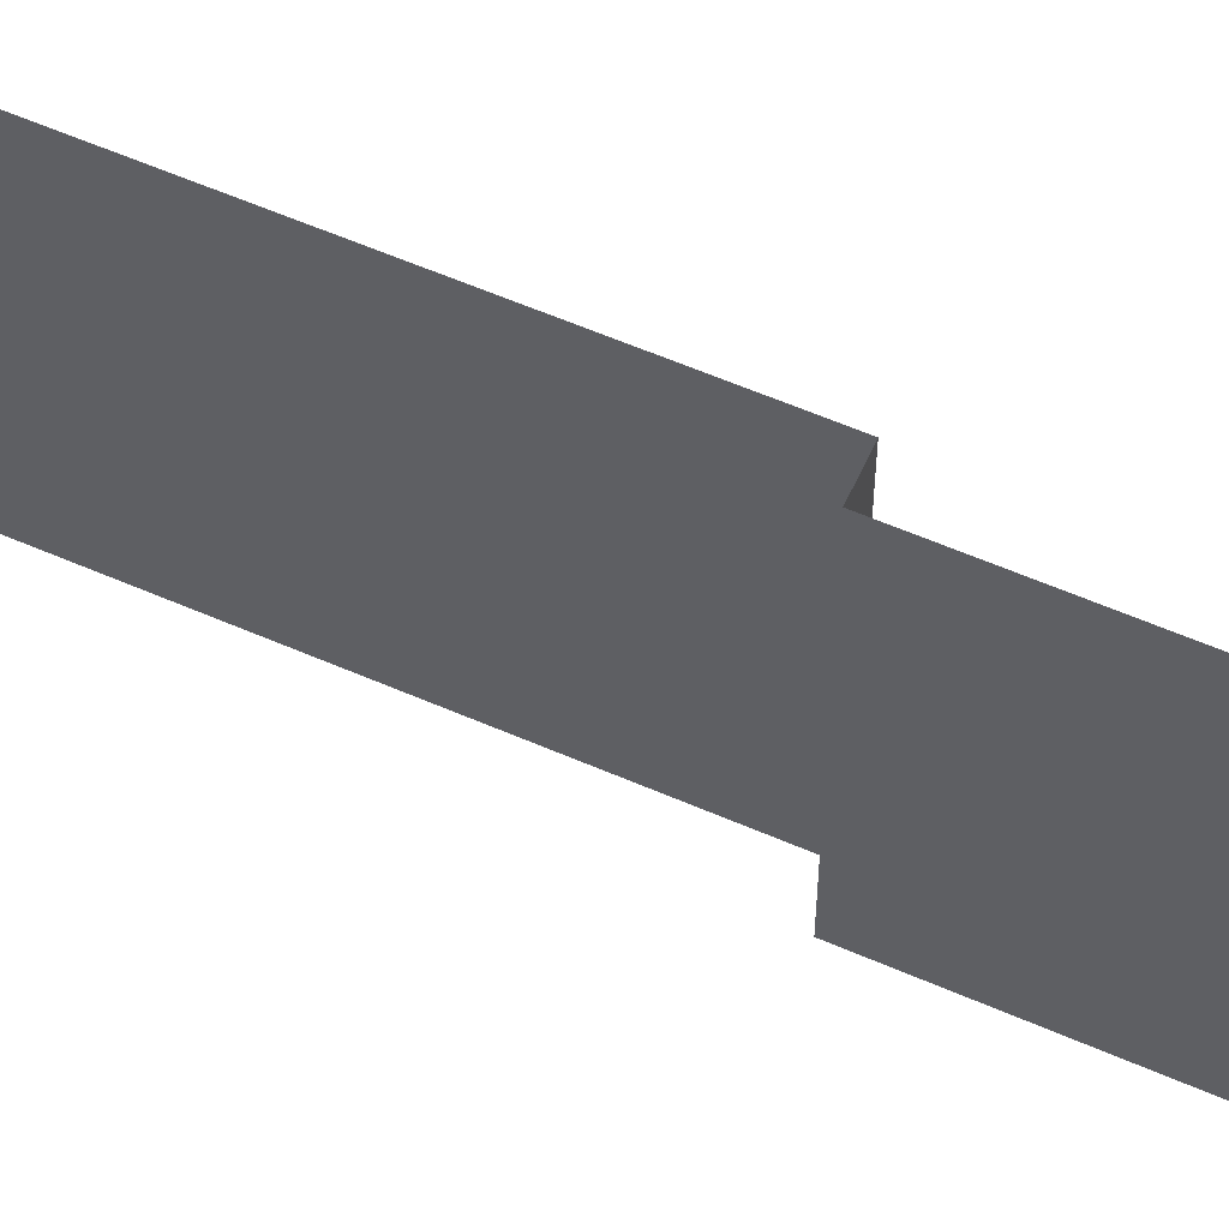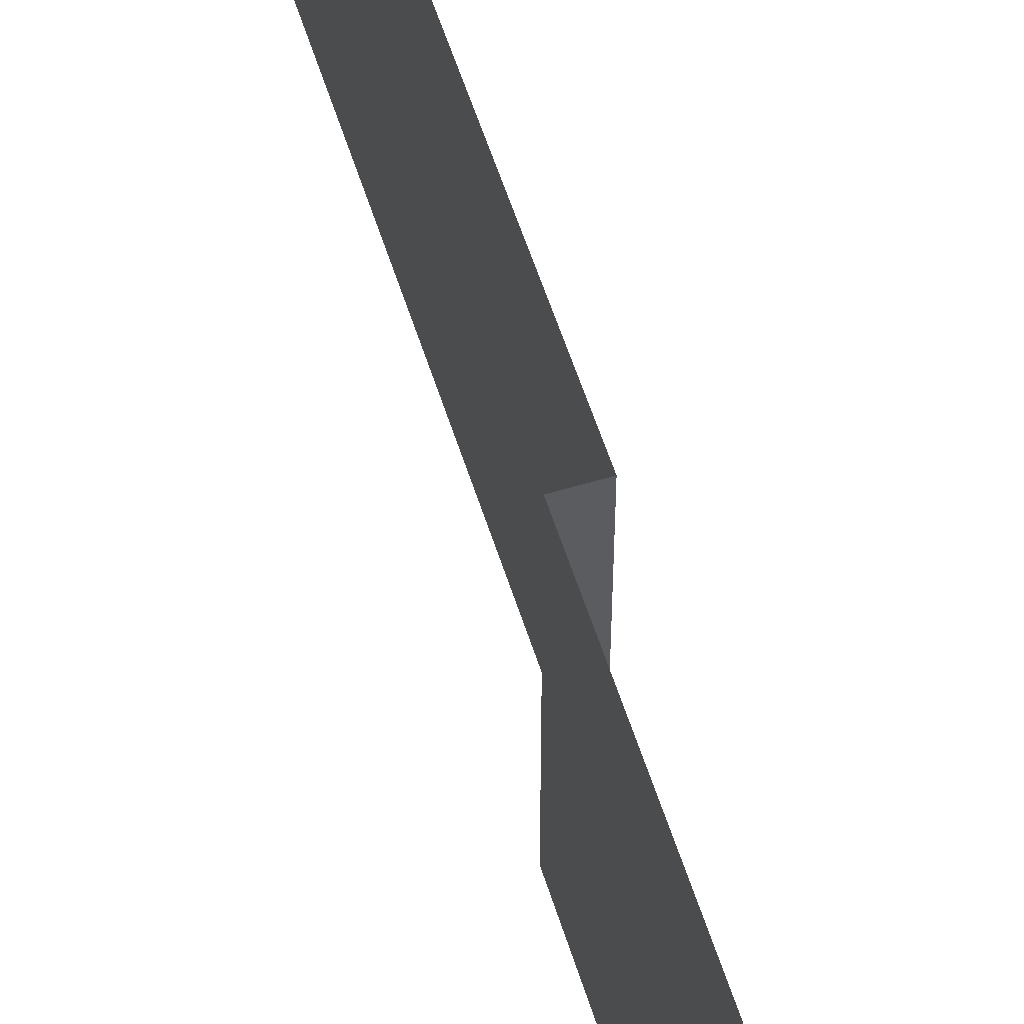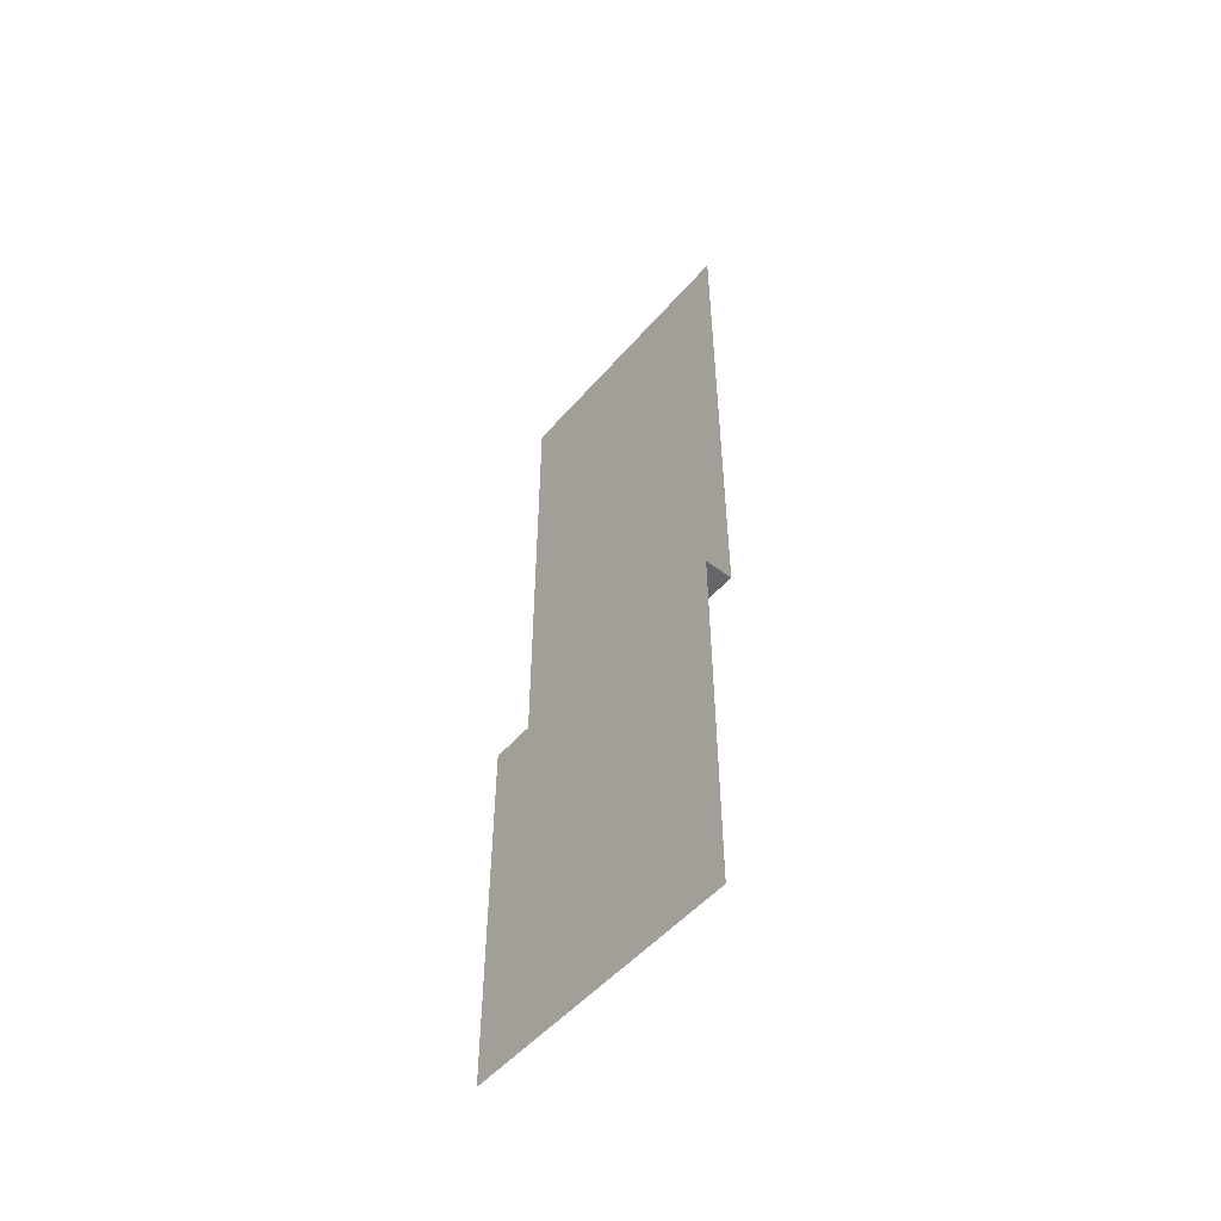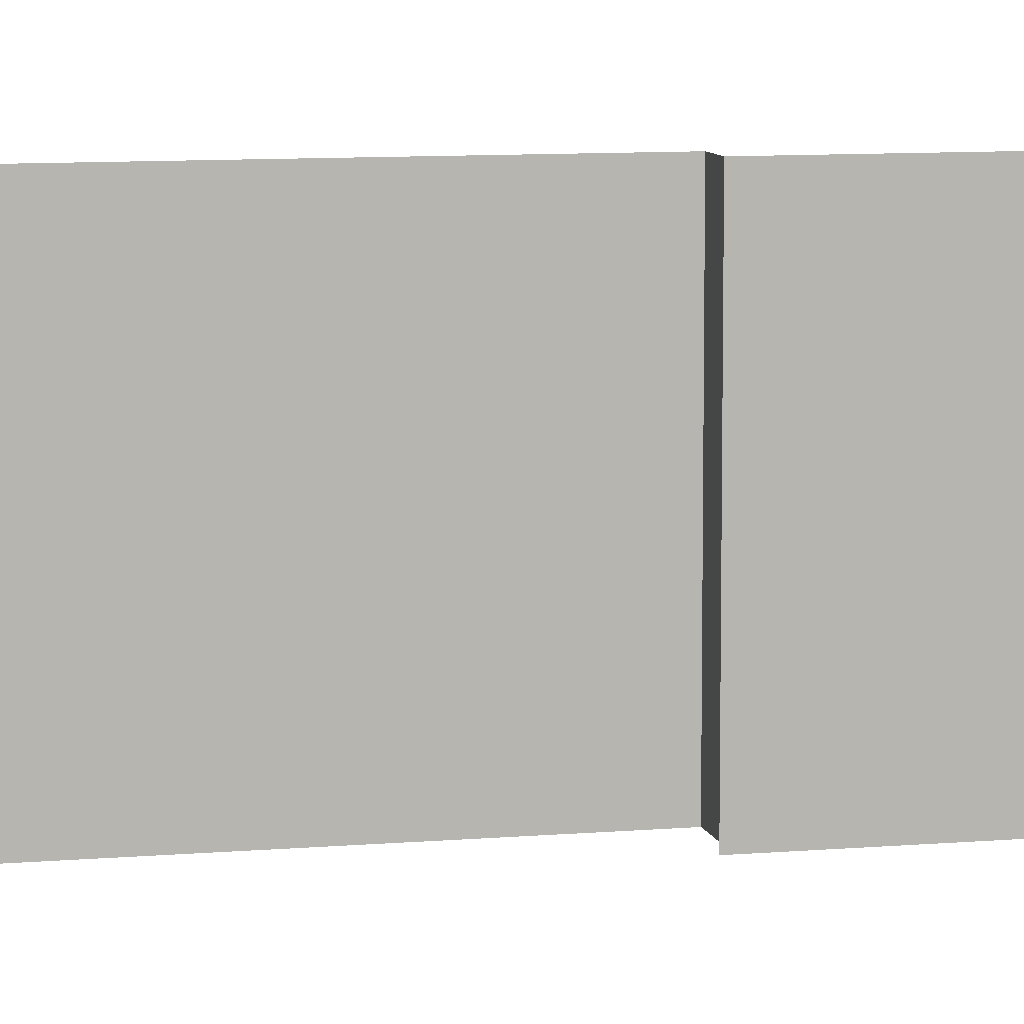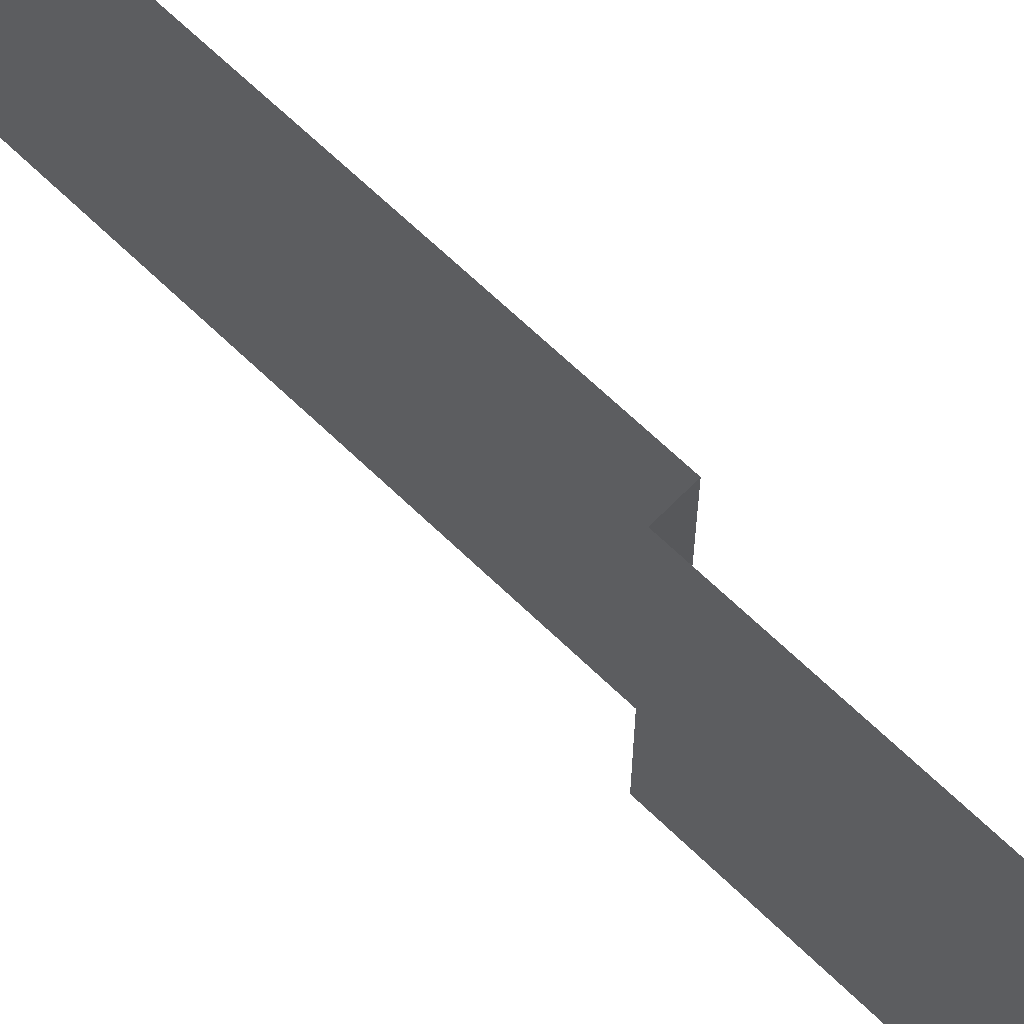
<metadata>
{"format":"obj","ext":"obj","renderer":"f3d","projection":"perspective","resolution":1024,"background":"white","views":[{"elev":59.0,"azim":114.2,"up":"+Y"},{"elev":57.3,"azim":162.6,"up":"+Y"},{"elev":-51.7,"azim":140.5,"up":"+Z"},{"elev":8.8,"azim":76.8,"up":"+Y"},{"elev":66.4,"azim":134.2,"up":"+Y"}]}
</metadata>
<code>
o F_RF_PTile_wallpoint_bath01.001
v -24.25 91 -539.2
v -24.25 91 -671.8
v -24.25 -10.5 -671.8
v -24.25 -10.5 -539.2
v -34.25 -8.5 -347.3
v -34.25 91 -347.3
v -34.25 91 -539.2
v -34.25 -8.5 -539.2
v -24.25 91 -539.2
v -24.25 -8.5 -539.2
f 1 2 3
f 4 1 3
f 5 6 7
f 7 8 5
f 8 7 9
f 9 10 8

</code>
